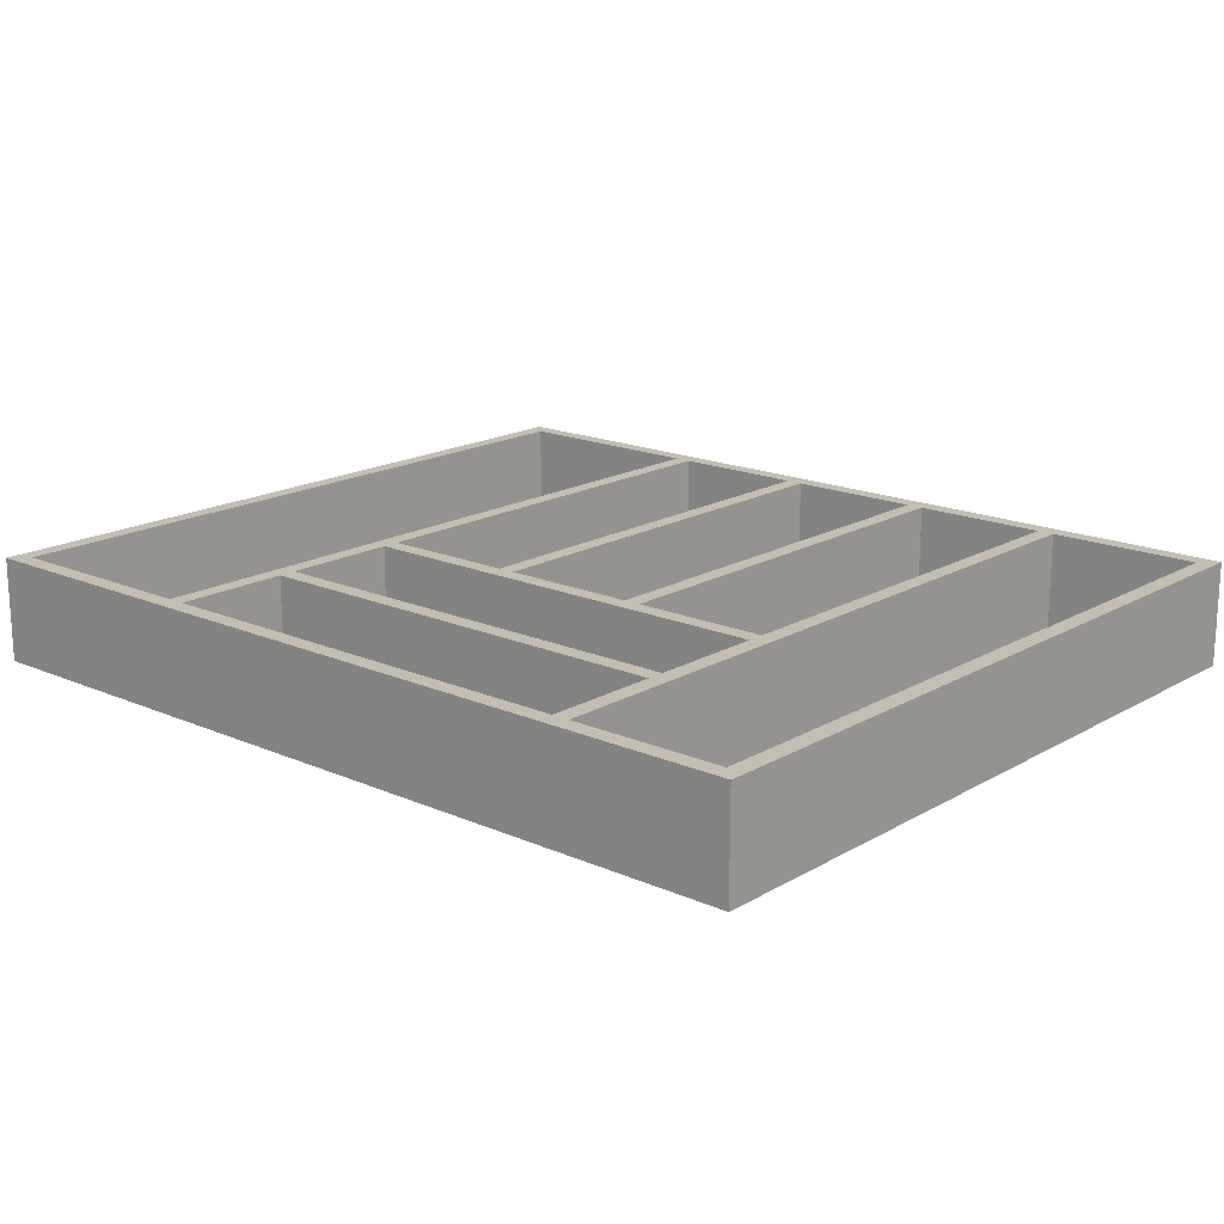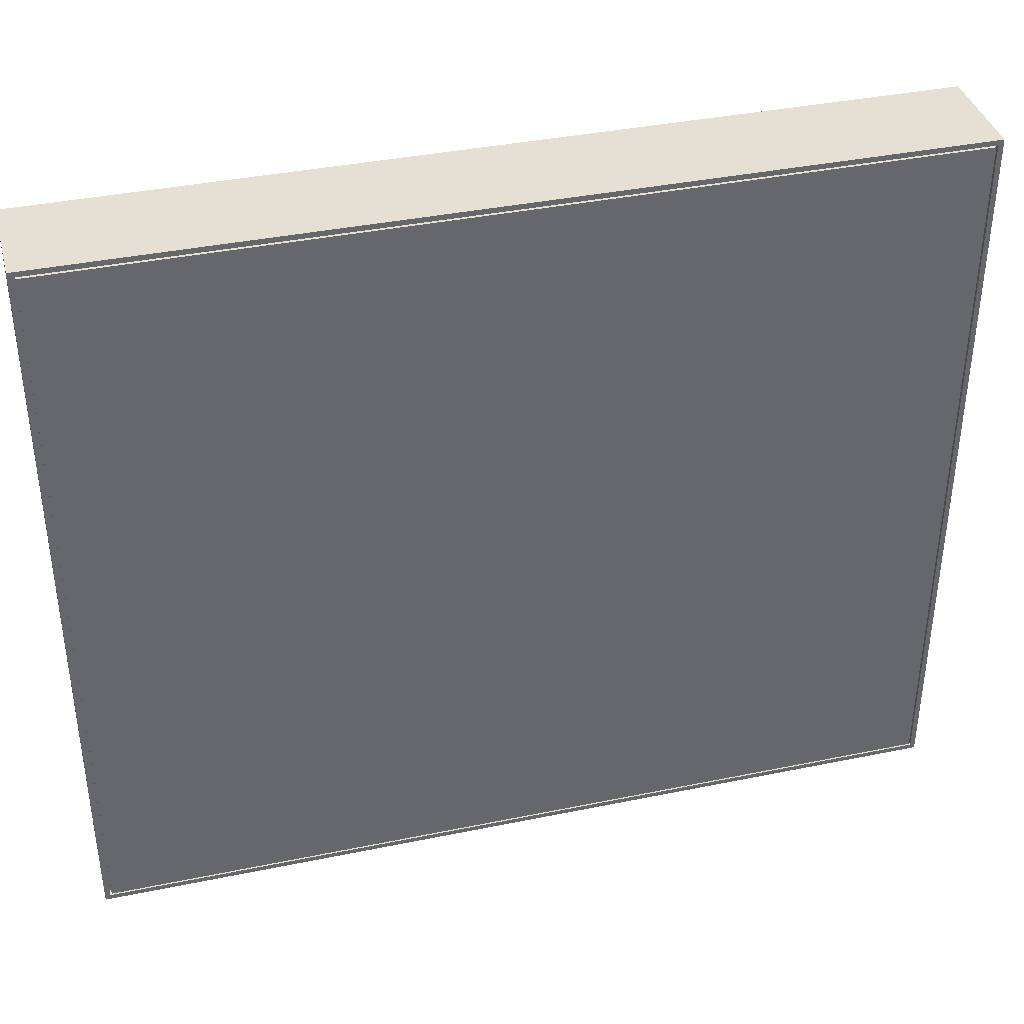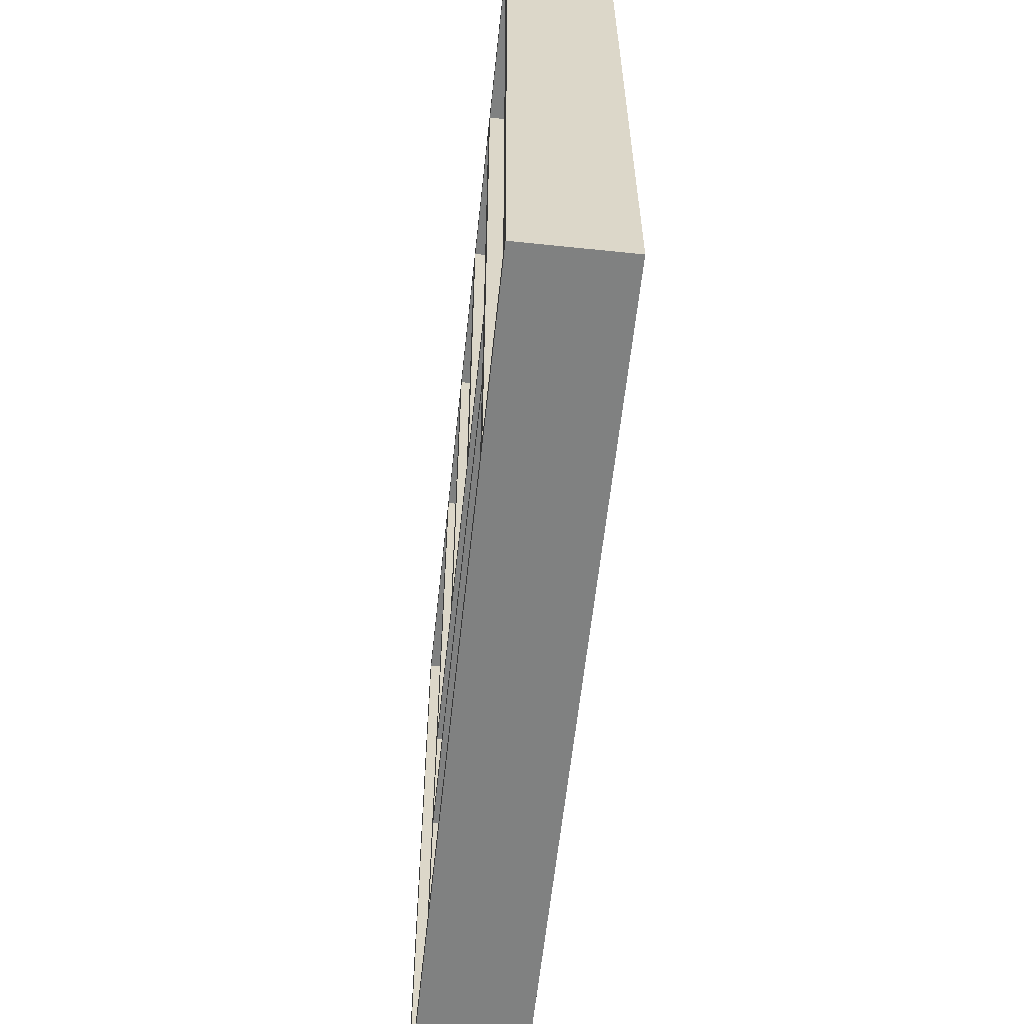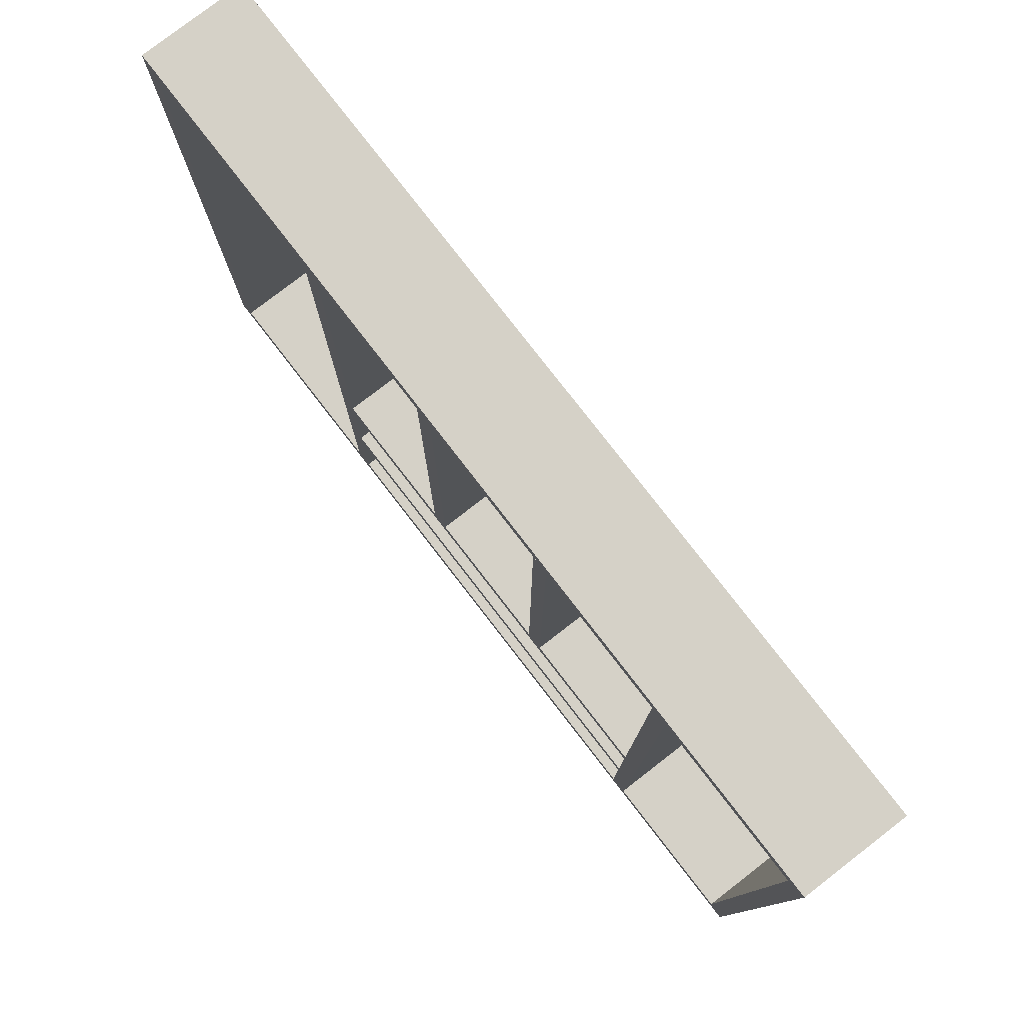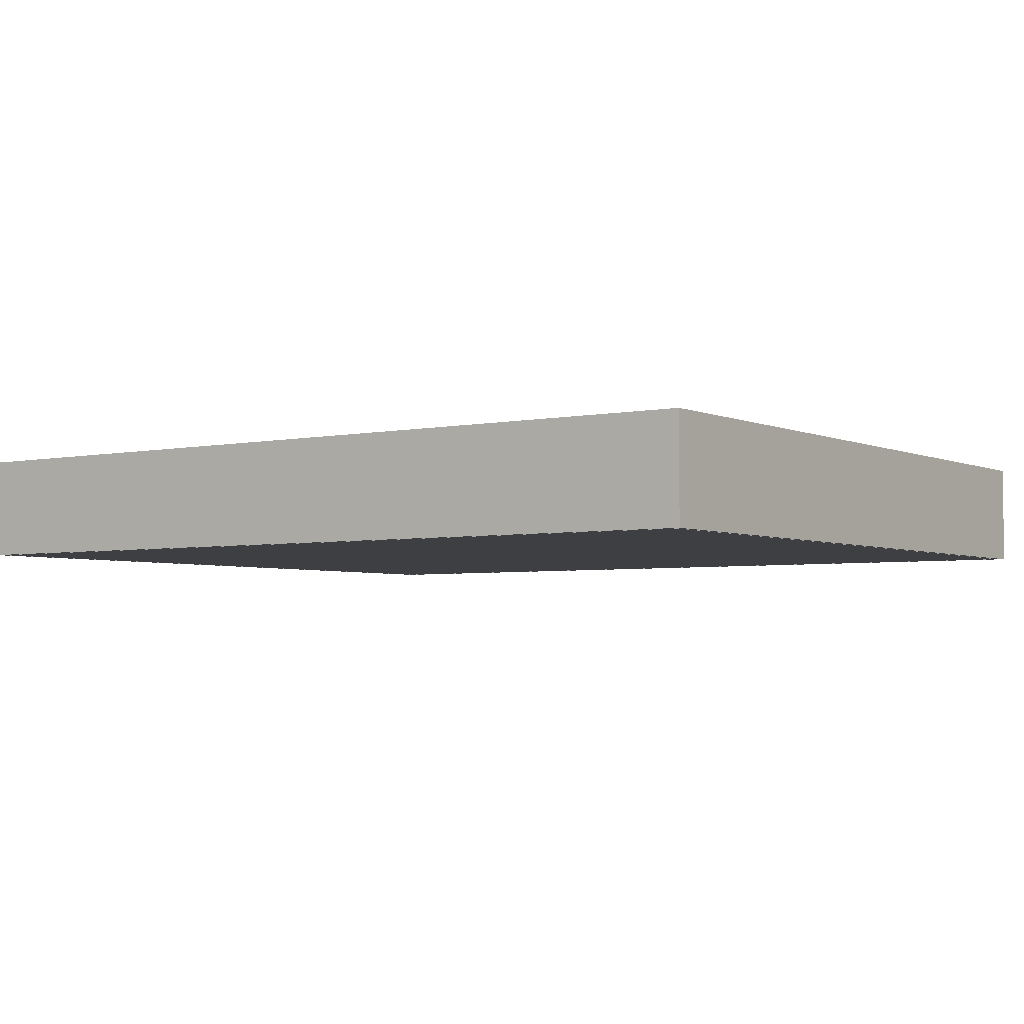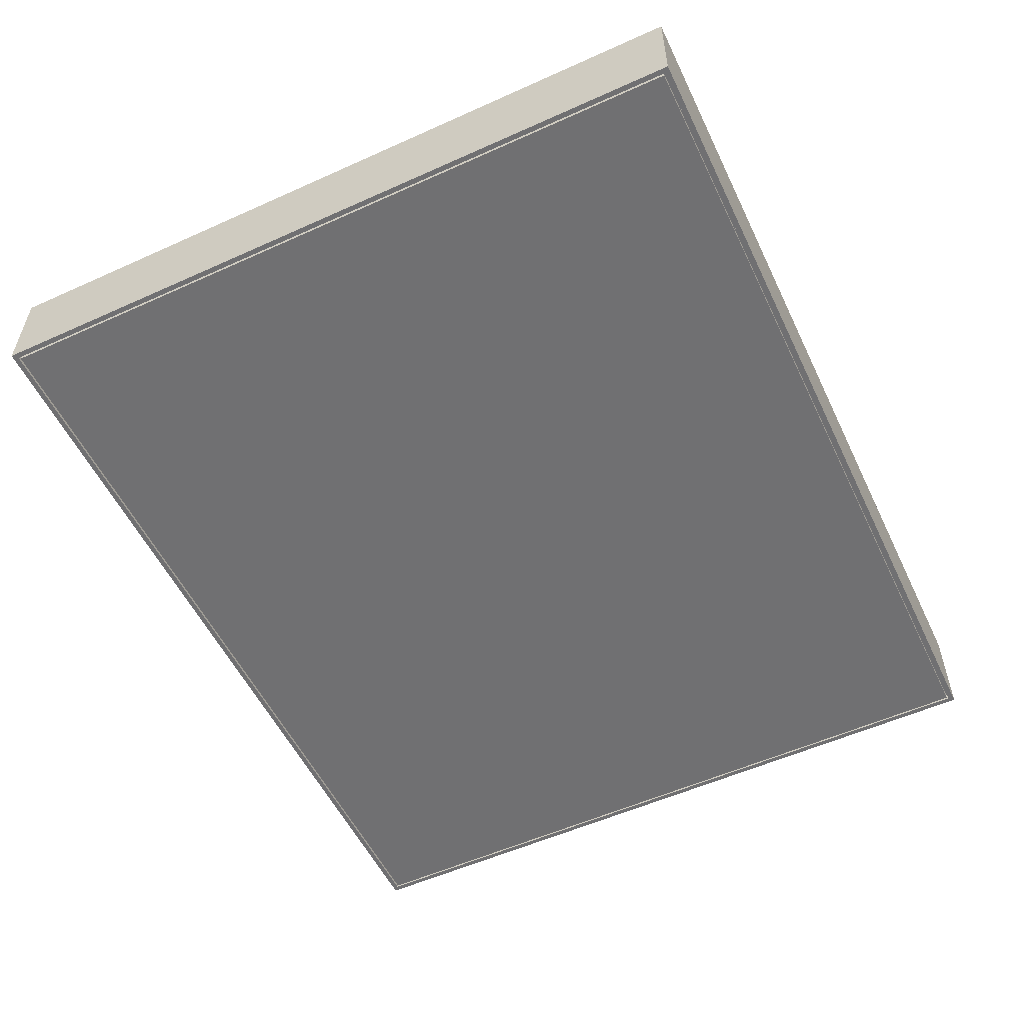
<metadata>
{"format":"obj","ext":"obj","renderer":"f3d","projection":"perspective","resolution":1024,"background":"white","views":[{"elev":17.3,"azim":41.1,"up":"+Z"},{"elev":38.2,"azim":165.4,"up":"+Y"},{"elev":-60.3,"azim":83.9,"up":"+Y"},{"elev":78.9,"azim":52.3,"up":"+Y"},{"elev":-3.9,"azim":35.2,"up":"+Z"},{"elev":-55.0,"azim":-64.6,"up":"+Z"}]}
</metadata>
<code>
o 103_-_500a599_x_410a535_-_MD
v 400 -361.3 4
v 400 -361.3 60
v 140 -361.3 4
v 140 -361.3 60
v 400 -351.3 4
v 140 -351.3 4
v 400 -351.3 60
v 140 -351.3 60
v 0.04 -438.3 -0
v 0.04 -438.3 60
v 0.04 -4.3 -0
v 0.04 -4.3 60
v 3.04 -7.3 -0
v 3.04 -435.3 -0
v 3.04 -7.3 4
v 3.04 -435.3 4
v 10.04 -14.3 4
v 10.04 -428.3 4
v 10.04 -14.3 60
v 10.04 -428.3 60
v 3.04 -7.3 0
v 0.04 -4.3 0
v 0.04 -438.3 -0
v 3.04 -435.3 -0
v 510 -438.3 -0
v 510 -438.3 60
v 0.04 -438.3 -0
v 0.04 -438.3 60
v 3.04 -435.3 -0
v 507 -435.3 -0
v 507 -435.3 4
v 500 -428.3 4
v 500 -428.3 60
v 3.04 -435.3 0
v 0.04 -438.3 0
v 510 -438.3 -0
v 507 -435.3 -0
v 0.04001 -4.3 -0
v 0.04001 -4.3 60
v 510 -4.3 -0
v 510 -4.3 60
v 507 -7.3 -0
v 3.04 -7.3 -0
v 507 -7.3 4
v 3.04 -7.3 4
v 500 -14.3 4
v 500 -14.3 60
v 507 -7.3 -0
v 510 -4.3 -0
v 400 -284.3 4
v 400 -284.3 60
v 140 -284.3 4
v 140 -284.3 60
v 400 -274.3 4
v 140 -274.3 4
v 400 -274.3 60
v 140 -274.3 60
v 220 -274.3 4
v 220 -274.3 60
v 220 -14.3 4
v 220 -14.3 60
v 230 -274.3 4
v 230 -14.3 4
v 230 -274.3 60
v 230 -14.3 60
v 510 -4.3 -0
v 510 -4.3 60
v 510 -438.3 -0
v 507 -435.3 -0
v 507 -7.3 -0
v 507 -7.3 4
v 500 -14.3 4
v 500 -14.3 60
v 507 -435.3 -0
v 510 -438.3 -0
v 130 -428.3 4
v 130 -428.3 60
v 130 -14.3 4
v 130 -14.3 60
v 140 -428.3 4
v 140 -14.3 4
v 140 -428.3 60
v 140 -14.3 60
v 400 -428.3 4
v 400 -428.3 60
v 400 -14.3 4
v 400 -14.3 60
v 410 -428.3 4
v 410 -14.3 4
v 410 -428.3 60
v 410 -14.3 60
v 4.04 -434.3 4
v 4.04 -8.3 4
v 4.04 -434.3 0
v 4.04 -8.3 0
v 506 -434.3 4
v 506 -434.3 0
v 506 -8.3 4
v 506 -8.3 0
v 310 -274.3 4
v 310 -274.3 60
v 310 -14.3 4
v 310 -14.3 60
v 320 -274.3 4
v 320 -14.3 4
v 320 -274.3 60
v 320 -14.3 60
f 1 2 3
f 3 2 4
f 5 1 6
f 6 1 3
f 7 5 8
f 8 5 6
f 2 7 4
f 4 7 8
f 5 7 1
f 1 7 2
f 8 6 4
f 4 6 3
f 9 10 11
f 11 10 12
f 13 14 11
f 11 14 9
f 15 16 13
f 13 16 14
f 17 18 15
f 15 18 16
f 19 20 17
f 17 20 18
f 12 10 19
f 19 10 20
f 21 22 15
f 15 22 12
f 15 12 17
f 17 12 19
f 23 24 16
f 18 20 16
f 16 20 10
f 16 10 23
f 25 26 27
f 27 26 28
f 29 30 27
f 27 30 25
f 16 31 29
f 29 31 30
f 18 32 16
f 16 32 31
f 20 33 18
f 18 33 32
f 28 26 20
f 20 26 33
f 34 35 16
f 16 35 28
f 16 28 18
f 18 28 20
f 36 37 31
f 32 33 31
f 31 33 26
f 31 26 36
f 38 39 40
f 40 39 41
f 42 43 40
f 40 43 38
f 44 45 42
f 42 45 43
f 46 17 44
f 44 17 45
f 47 19 46
f 46 19 17
f 41 39 47
f 47 39 19
f 48 49 44
f 44 49 41
f 44 41 46
f 46 41 47
f 38 43 45
f 17 19 45
f 45 19 39
f 45 39 38
f 50 51 52
f 52 51 53
f 54 50 55
f 55 50 52
f 56 54 57
f 57 54 55
f 51 56 53
f 53 56 57
f 54 56 50
f 50 56 51
f 57 55 53
f 53 55 52
f 58 59 60
f 60 59 61
f 62 58 63
f 63 58 60
f 64 62 65
f 65 62 63
f 59 64 61
f 61 64 65
f 62 64 58
f 58 64 59
f 65 63 61
f 61 63 60
f 66 67 68
f 68 67 26
f 69 70 68
f 68 70 66
f 31 71 69
f 69 71 70
f 32 72 31
f 31 72 71
f 33 73 32
f 32 73 72
f 26 67 33
f 33 67 73
f 74 75 31
f 31 75 26
f 31 26 32
f 32 26 33
f 66 70 71
f 72 73 71
f 71 73 67
f 71 67 66
f 76 77 78
f 78 77 79
f 80 76 81
f 81 76 78
f 82 80 83
f 83 80 81
f 77 82 79
f 79 82 83
f 80 82 76
f 76 82 77
f 83 81 79
f 79 81 78
f 84 85 86
f 86 85 87
f 88 84 89
f 89 84 86
f 90 88 91
f 91 88 89
f 85 90 87
f 87 90 91
f 88 90 84
f 84 90 85
f 91 89 87
f 87 89 86
f 92 93 94
f 94 93 95
f 96 92 97
f 97 92 94
f 98 96 99
f 99 96 97
f 93 98 95
f 95 98 99
f 96 98 92
f 92 98 93
f 99 97 95
f 95 97 94
f 100 101 102
f 102 101 103
f 104 100 105
f 105 100 102
f 106 104 107
f 107 104 105
f 101 106 103
f 103 106 107
f 104 106 100
f 100 106 101
f 107 105 103
f 103 105 102

</code>
